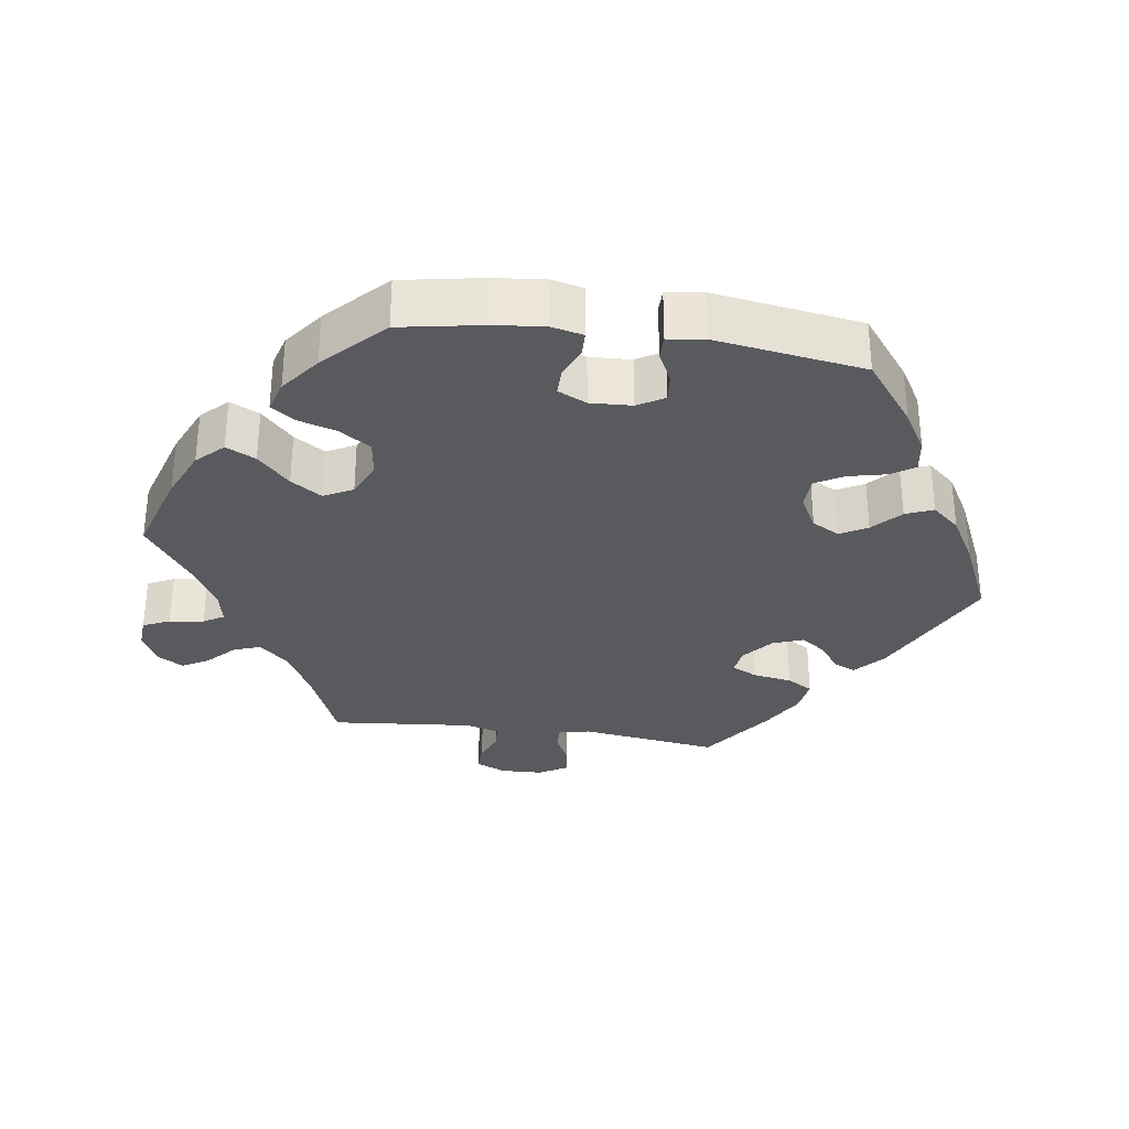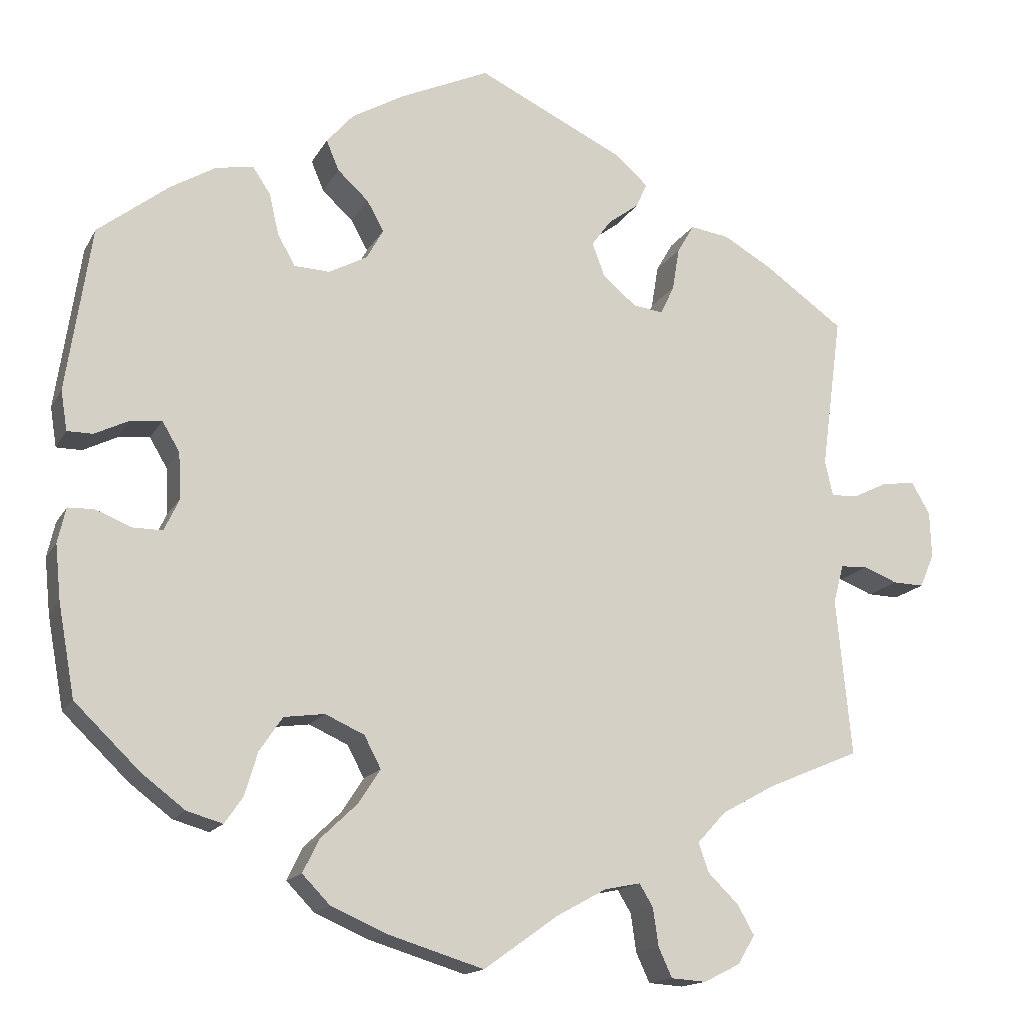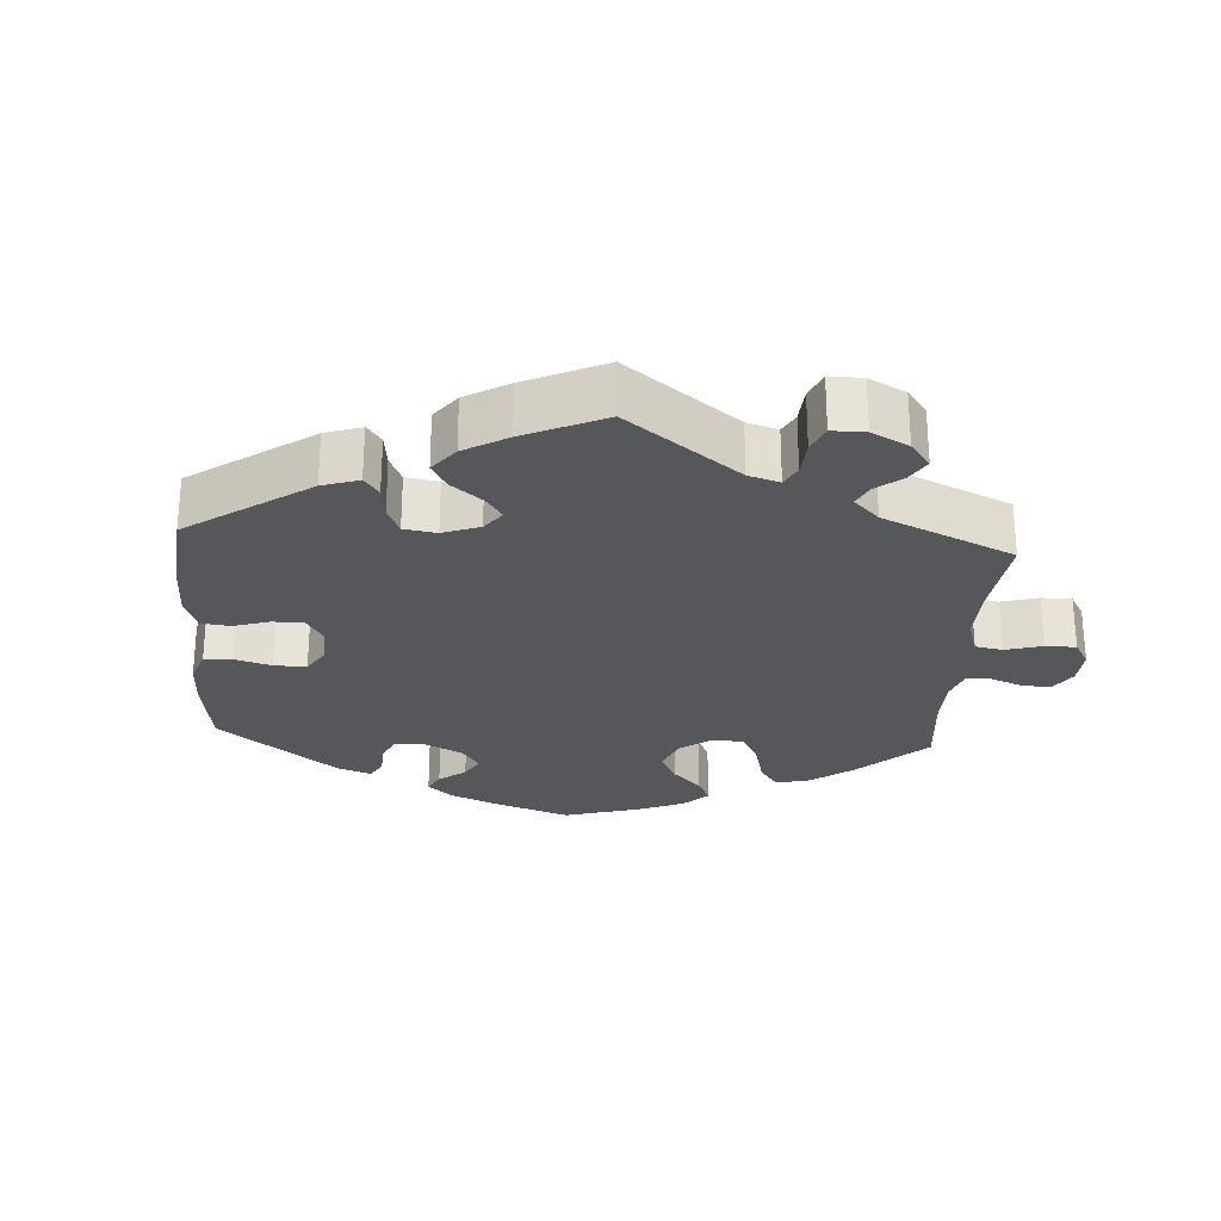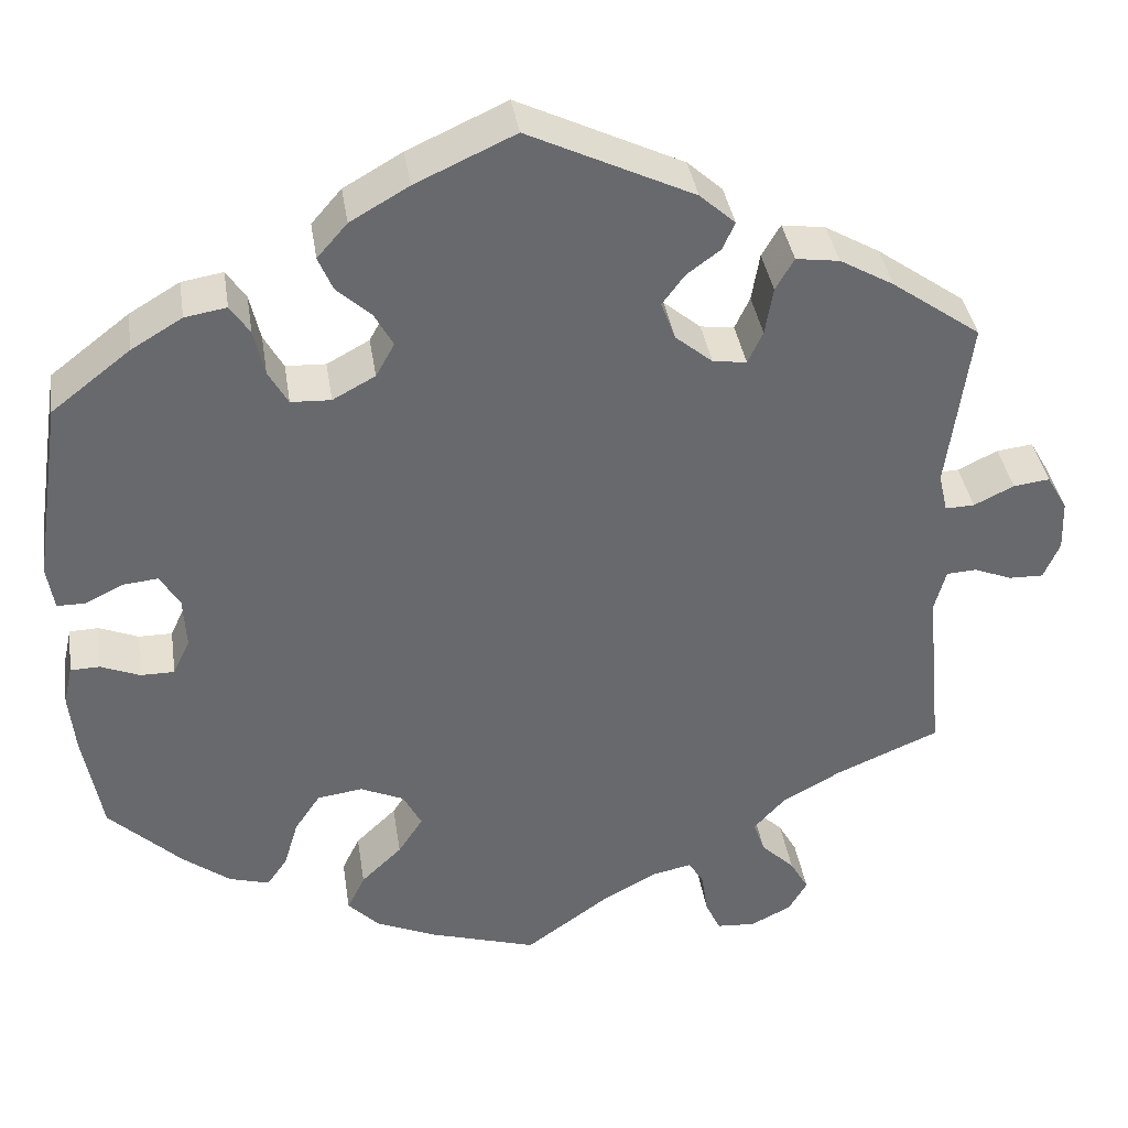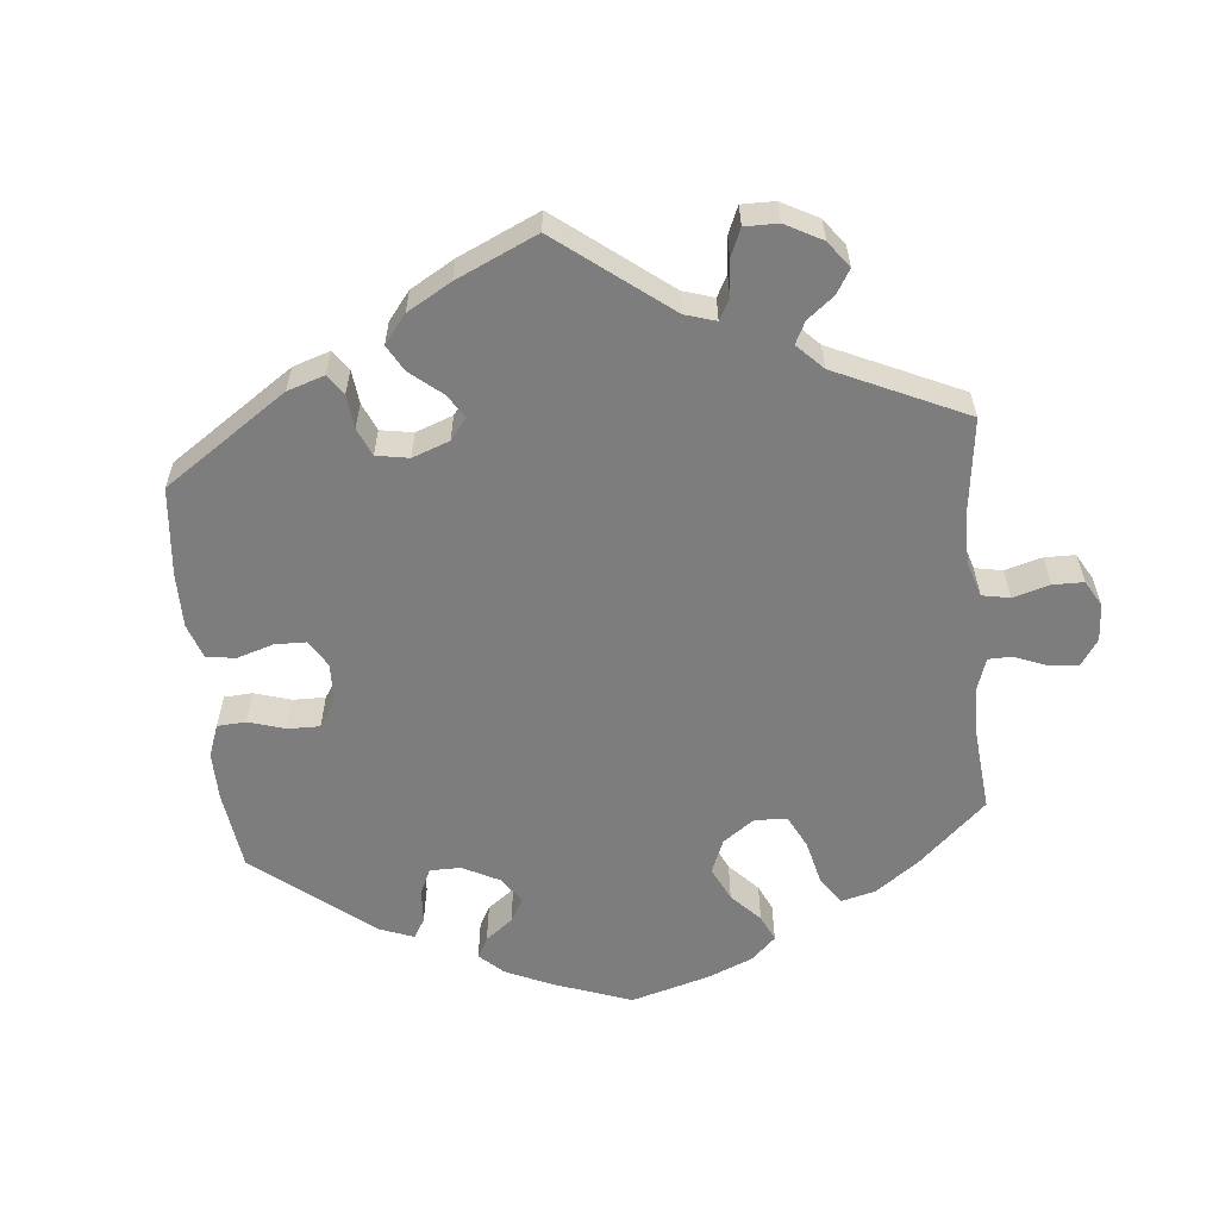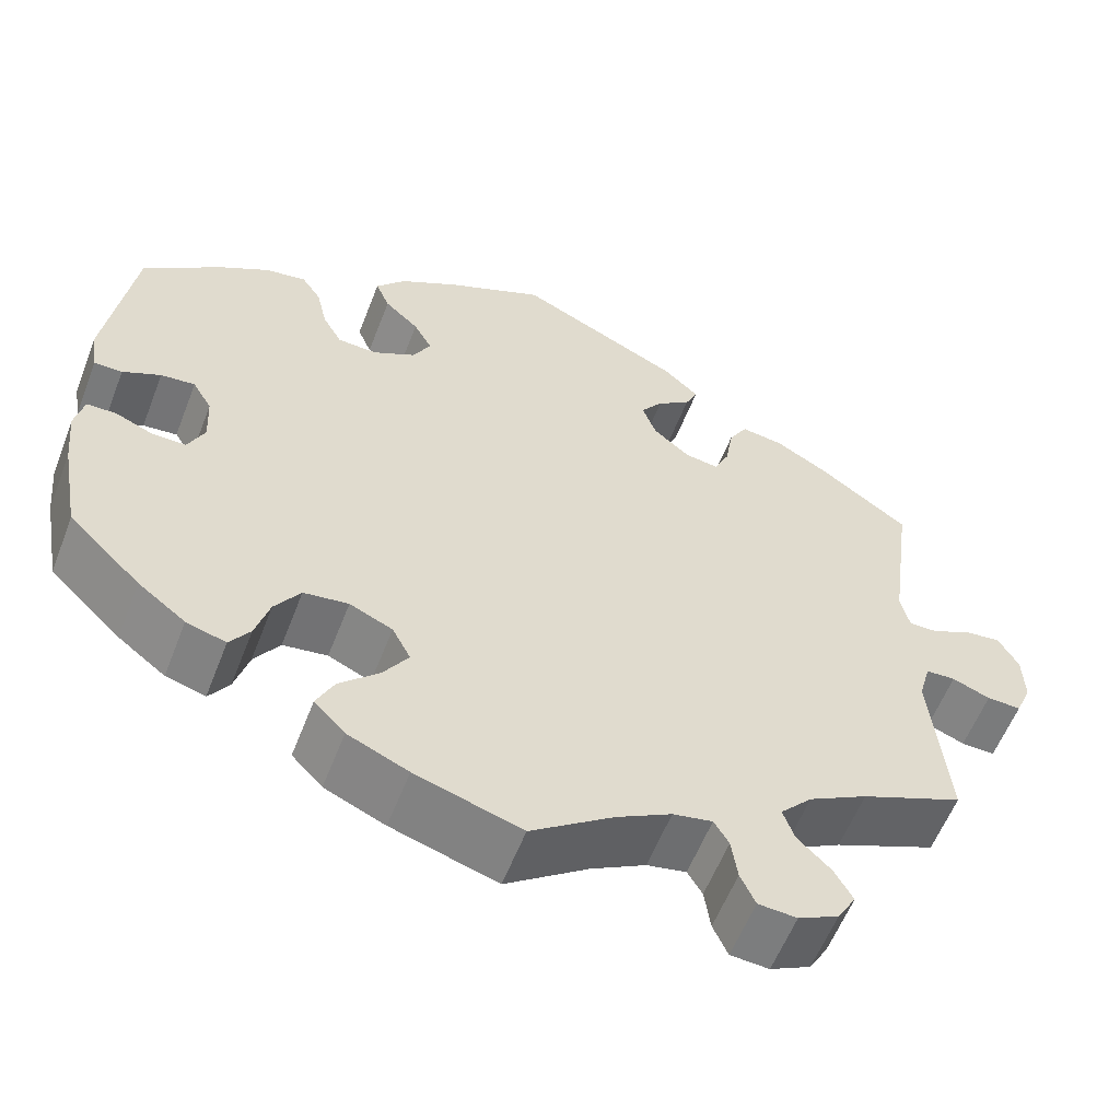
<metadata>
{"format":"obj","ext":"obj","renderer":"f3d","projection":"perspective","resolution":1024,"background":"white","views":[{"elev":-31.6,"azim":-98.3,"up":"+Y"},{"elev":-15.6,"azim":-20.1,"up":"+Z"},{"elev":-26.7,"azim":56.3,"up":"+Y"},{"elev":37.7,"azim":-8.7,"up":"+Z"},{"elev":-59.2,"azim":65.5,"up":"+Y"},{"elev":-58.0,"azim":-21.1,"up":"+Z"}]}
</metadata>
<code>
v -0.521 0.07 -0.174
v -0.528 0.07 -0.105
v -0.518 0.07 -0.061
v -0.485 0.07 -0.06
v -0.441 0.07 -0.078
v -0.403 0.07 -0.078
v -0.384 0.07 -0.038
v -0.387 0.07 0.02
v -0.409 0.07 0.057
v -0.448 0.07 0.053
v -0.491 0.07 0.032
v -0.523 0.07 0.032
v -0.531 0.07 0.082
v -0.5 0.07 0.289
v -0.411 0.07 0.358
v -0.354 0.07 0.392
v -0.307 0.07 0.4
v -0.285 0.07 0.367
v -0.273 0.07 0.315
v -0.251 0.07 0.276
v -0.206 0.07 0.274
v -0.158 0.07 0.3
v -0.137 0.07 0.338
v -0.158 0.07 0.376
v -0.197 0.07 0.412
v -0.213 0.07 0.45
v -0.179 0.07 0.489
v -0.113 0.07 0.527
v -0.001 0.07 0.578
v 0.185 0.07 0.489
v 0.225 0.07 0.453
v 0.211 0.07 0.422
v 0.173 0.07 0.394
v 0.148 0.07 0.36
v 0.164 0.07 0.317
v 0.206 0.07 0.282
v 0.244 0.07 0.277
v 0.261 0.07 0.313
v 0.27 0.07 0.367
v 0.291 0.07 0.403
v 0.34 0.07 0.396
v 0.401 0.07 0.361
v 0.501 0.07 0.29
v 0.475 0.07 0.097
v 0.485 0.07 0.053
v 0.518 0.07 0.054
v 0.563 0.07 0.076
v 0.604 0.07 0.081
v 0.627 0.07 0.041
v 0.629 0.07 -0.017
v 0.611 0.07 -0.059
v 0.572 0.07 -0.058
v 0.529 0.07 -0.041
v 0.495 0.07 -0.043
v 0.482 0.07 -0.091
v 0.501 0.07 -0.289
v 0.385 0.07 -0.338
v 0.318 0.07 -0.375
v 0.282 0.07 -0.414
v 0.295 0.07 -0.451
v 0.333 0.07 -0.488
v 0.354 0.07 -0.525
v 0.333 0.07 -0.561
v 0.287 0.07 -0.584
v 0.243 0.07 -0.581
v 0.226 0.07 -0.544
v 0.219 0.07 -0.496
v 0.202 0.07 -0.468
v 0.157 0.07 -0.477
v 0.095 0.07 -0.511
v 0.001 0.07 -0.578
v -0.12 0.07 -0.541
v -0.189 0.07 -0.511
v -0.224 0.07 -0.475
v -0.204 0.07 -0.434
v -0.158 0.07 -0.39
v -0.13 0.07 -0.347
v -0.151 0.07 -0.307
v -0.2 0.07 -0.285
v -0.251 0.07 -0.292
v -0.28 0.07 -0.335
v -0.296 0.07 -0.389
v -0.319 0.07 -0.422
v -0.364 0.07 -0.409
v -0.418 0.07 -0.368
v -0.5 0.07 -0.289
v -0.521 0 -0.174
v -0.528 0 -0.105
v -0.518 0 -0.061
v -0.485 0 -0.06
v -0.441 0 -0.078
v -0.403 0 -0.078
v -0.384 0 -0.038
v -0.387 0 0.02
v -0.409 0 0.057
v -0.448 0 0.053
v -0.491 0 0.032
v -0.523 0 0.032
v -0.531 0 0.082
v -0.5 0 0.289
v -0.411 0 0.358
v -0.354 0 0.392
v -0.307 0 0.4
v -0.285 0 0.367
v -0.273 0 0.315
v -0.251 0 0.276
v -0.206 0 0.274
v -0.158 0 0.3
v -0.137 0 0.338
v -0.158 0 0.376
v -0.197 0 0.412
v -0.213 0 0.45
v -0.179 0 0.489
v -0.113 0 0.527
v -0.001 0 0.578
v 0.185 0 0.489
v 0.225 0 0.453
v 0.211 0 0.422
v 0.173 0 0.394
v 0.148 0 0.36
v 0.164 0 0.317
v 0.206 0 0.282
v 0.244 0 0.277
v 0.261 0 0.313
v 0.27 0 0.367
v 0.291 0 0.403
v 0.34 0 0.396
v 0.401 0 0.361
v 0.501 0 0.29
v 0.475 0 0.097
v 0.485 0 0.053
v 0.518 0 0.054
v 0.563 0 0.076
v 0.604 0 0.081
v 0.627 0 0.041
v 0.629 0 -0.017
v 0.611 0 -0.059
v 0.572 0 -0.058
v 0.529 0 -0.041
v 0.495 0 -0.043
v 0.482 0 -0.091
v 0.501 0 -0.289
v 0.385 0 -0.338
v 0.318 0 -0.375
v 0.282 0 -0.414
v 0.295 0 -0.451
v 0.333 0 -0.488
v 0.354 0 -0.525
v 0.333 0 -0.561
v 0.287 0 -0.584
v 0.243 0 -0.581
v 0.226 0 -0.544
v 0.219 0 -0.496
v 0.202 0 -0.468
v 0.157 0 -0.477
v 0.095 0 -0.511
v 0.001 0 -0.578
v -0.12 0 -0.541
v -0.189 0 -0.511
v -0.224 0 -0.475
v -0.204 0 -0.434
v -0.158 0 -0.39
v -0.13 0 -0.347
v -0.151 0 -0.307
v -0.2 0 -0.285
v -0.251 0 -0.292
v -0.28 0 -0.335
v -0.296 0 -0.389
v -0.319 0 -0.422
v -0.364 0 -0.409
v -0.418 0 -0.368
v -0.5 0 -0.289
f 81 82 83 84
f 80 81 84 85
f 73 74 75 76
f 73 76 77
f 70 71 72 73
f 69 70 73 77
f 68 69 77 78
f 64 65 66 67
f 64 67 68
f 63 64 68
f 60 61 62 63
f 59 60 63 68
f 58 59 68 78
f 55 56 57
f 54 55 57 58
f 50 51 52 53
f 50 53 54
f 49 50 54
f 46 47 48 49
f 45 46 49 54
f 44 45 54 58
f 38 39 40 41
f 37 38 41 42
f 30 31 32 33
f 30 33 34
f 29 30 34
f 28 29 34 35
f 24 25 26 27
f 23 24 27 28
f 16 17 18 19
f 16 19 20
f 15 16 20
f 14 15 20
f 13 14 20
f 10 11 12 13
f 9 10 13 20
f 8 9 20 21
f 2 3 4 5
f 2 5 6
f 1 2 6
f 80 85 86 1
f 44 58 78 79
f 37 42 43 44
f 36 37 44 79
f 23 28 35 36
f 22 23 36 79
f 7 8 21 22
f 6 7 22 79
f 1 6 79 80
f 170 169 168 167
f 171 170 167 166
f 162 161 160 159
f 163 162 159
f 159 158 157 156
f 163 159 156 155
f 164 163 155 154
f 153 152 151 150
f 154 153 150
f 154 150 149
f 149 148 147 146
f 154 149 146 145
f 164 154 145 144
f 143 142 141
f 144 143 141 140
f 139 138 137 136
f 140 139 136
f 140 136 135
f 135 134 133 132
f 140 135 132 131
f 144 140 131 130
f 127 126 125 124
f 128 127 124 123
f 119 118 117 116
f 120 119 116
f 120 116 115
f 121 120 115 114
f 113 112 111 110
f 114 113 110 109
f 105 104 103 102
f 106 105 102
f 106 102 101
f 106 101 100
f 106 100 99
f 99 98 97 96
f 106 99 96 95
f 107 106 95 94
f 91 90 89 88
f 92 91 88
f 92 88 87
f 87 172 171 166
f 165 164 144 130
f 130 129 128 123
f 165 130 123 122
f 122 121 114 109
f 165 122 109 108
f 108 107 94 93
f 165 108 93 92
f 166 165 92 87
f 1 87 88 2
f 2 88 89 3
f 3 89 90 4
f 4 90 91 5
f 5 91 92 6
f 6 92 93 7
f 7 93 94 8
f 8 94 95 9
f 9 95 96 10
f 10 96 97 11
f 11 97 98 12
f 12 98 99 13
f 13 99 100 14
f 14 100 101 15
f 15 101 102 16
f 16 102 103 17
f 17 103 104 18
f 18 104 105 19
f 19 105 106 20
f 20 106 107 21
f 21 107 108 22
f 22 108 109 23
f 23 109 110 24
f 24 110 111 25
f 25 111 112 26
f 26 112 113 27
f 27 113 114 28
f 28 114 115 29
f 29 115 116 30
f 30 116 117 31
f 31 117 118 32
f 32 118 119 33
f 33 119 120 34
f 34 120 121 35
f 35 121 122 36
f 36 122 123 37
f 37 123 124 38
f 38 124 125 39
f 39 125 126 40
f 40 126 127 41
f 41 127 128 42
f 42 128 129 43
f 43 129 130 44
f 44 130 131 45
f 45 131 132 46
f 46 132 133 47
f 47 133 134 48
f 48 134 135 49
f 49 135 136 50
f 50 136 137 51
f 51 137 138 52
f 52 138 139 53
f 53 139 140 54
f 54 140 141 55
f 55 141 142 56
f 56 142 143 57
f 57 143 144 58
f 58 144 145 59
f 59 145 146 60
f 60 146 147 61
f 61 147 148 62
f 62 148 149 63
f 63 149 150 64
f 64 150 151 65
f 65 151 152 66
f 66 152 153 67
f 67 153 154 68
f 68 154 155 69
f 69 155 156 70
f 70 156 157 71
f 71 157 158 72
f 72 158 159 73
f 73 159 160 74
f 74 160 161 75
f 75 161 162 76
f 76 162 163 77
f 77 163 164 78
f 78 164 165 79
f 79 165 166 80
f 80 166 167 81
f 81 167 168 82
f 82 168 169 83
f 83 169 170 84
f 84 170 171 85
f 85 171 172 86
f 86 172 87 1

</code>
